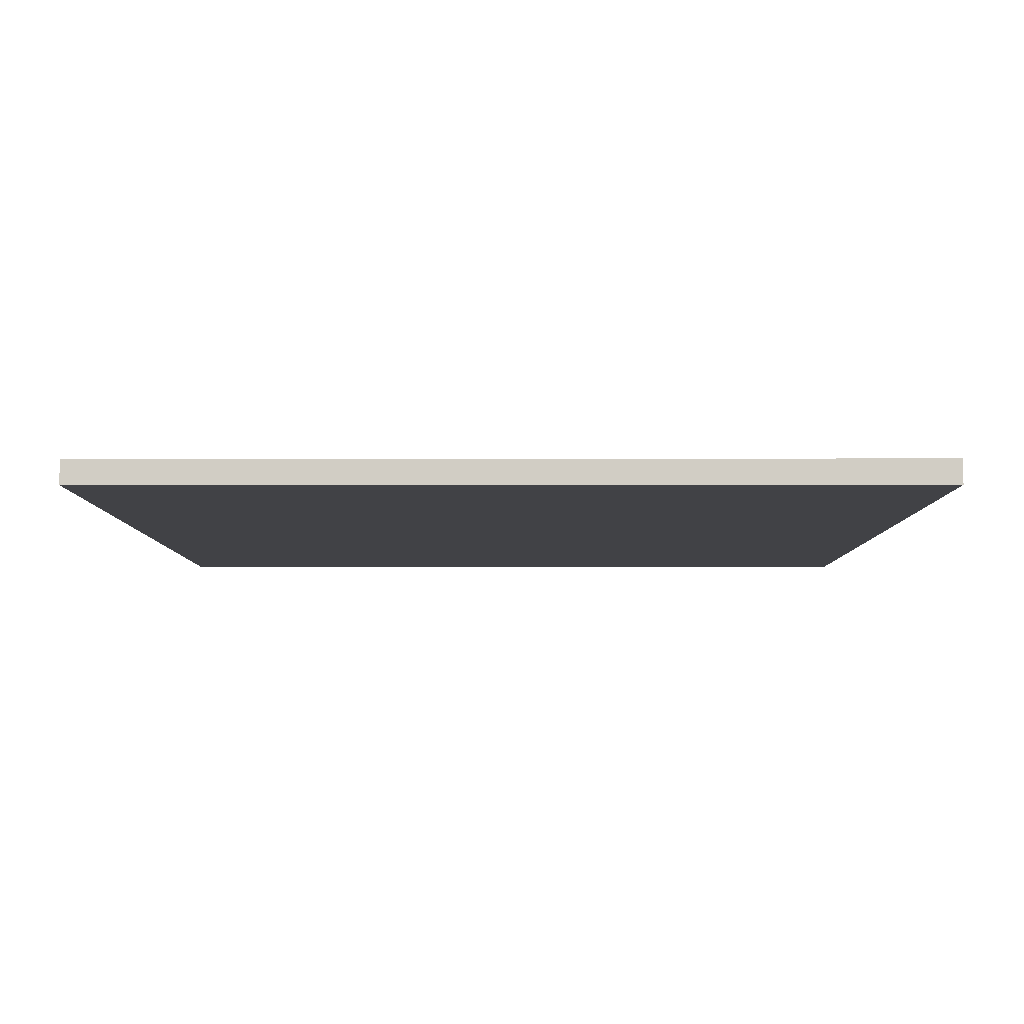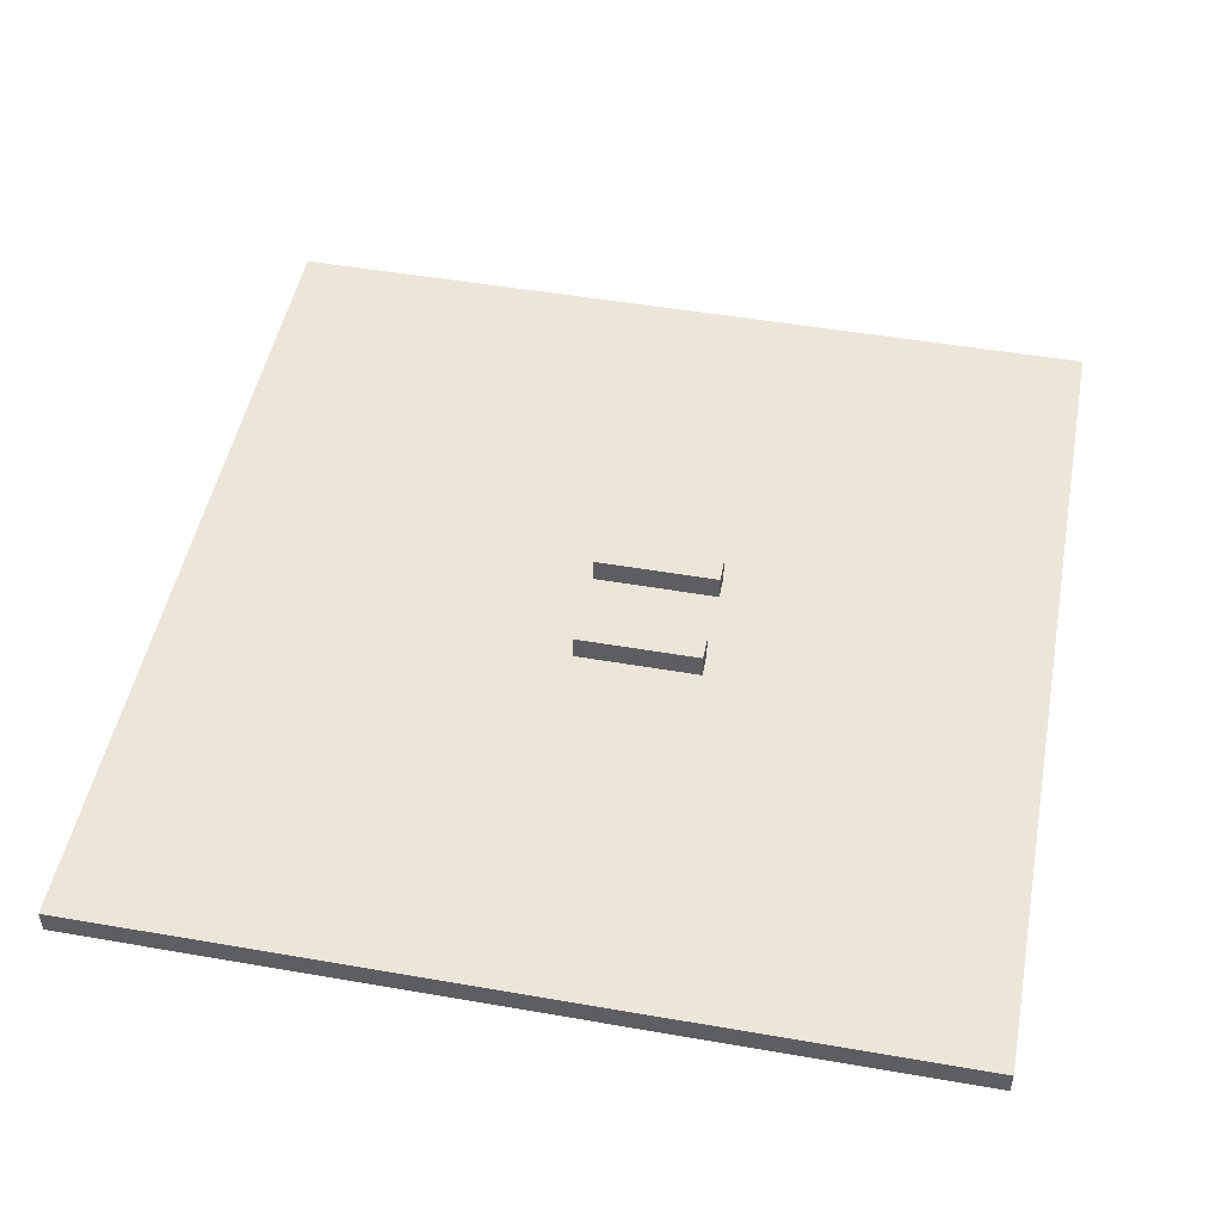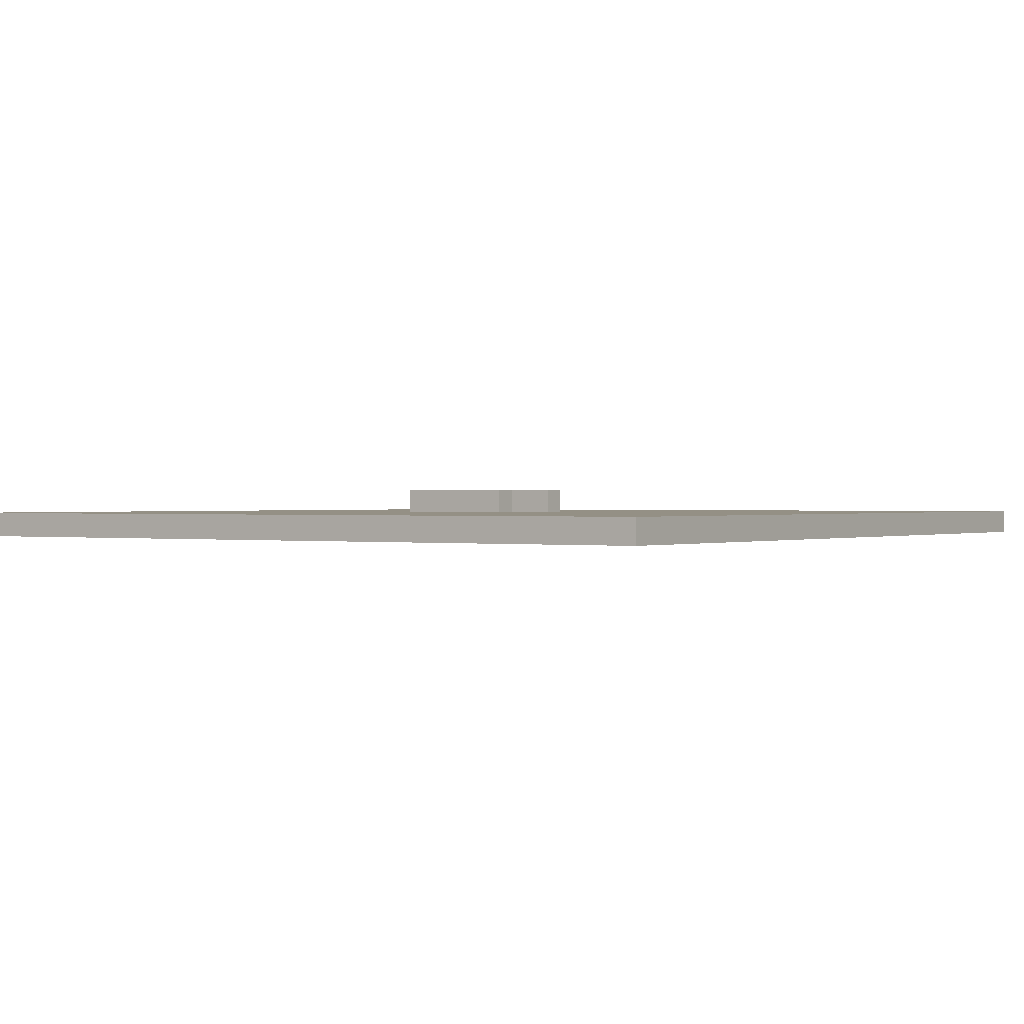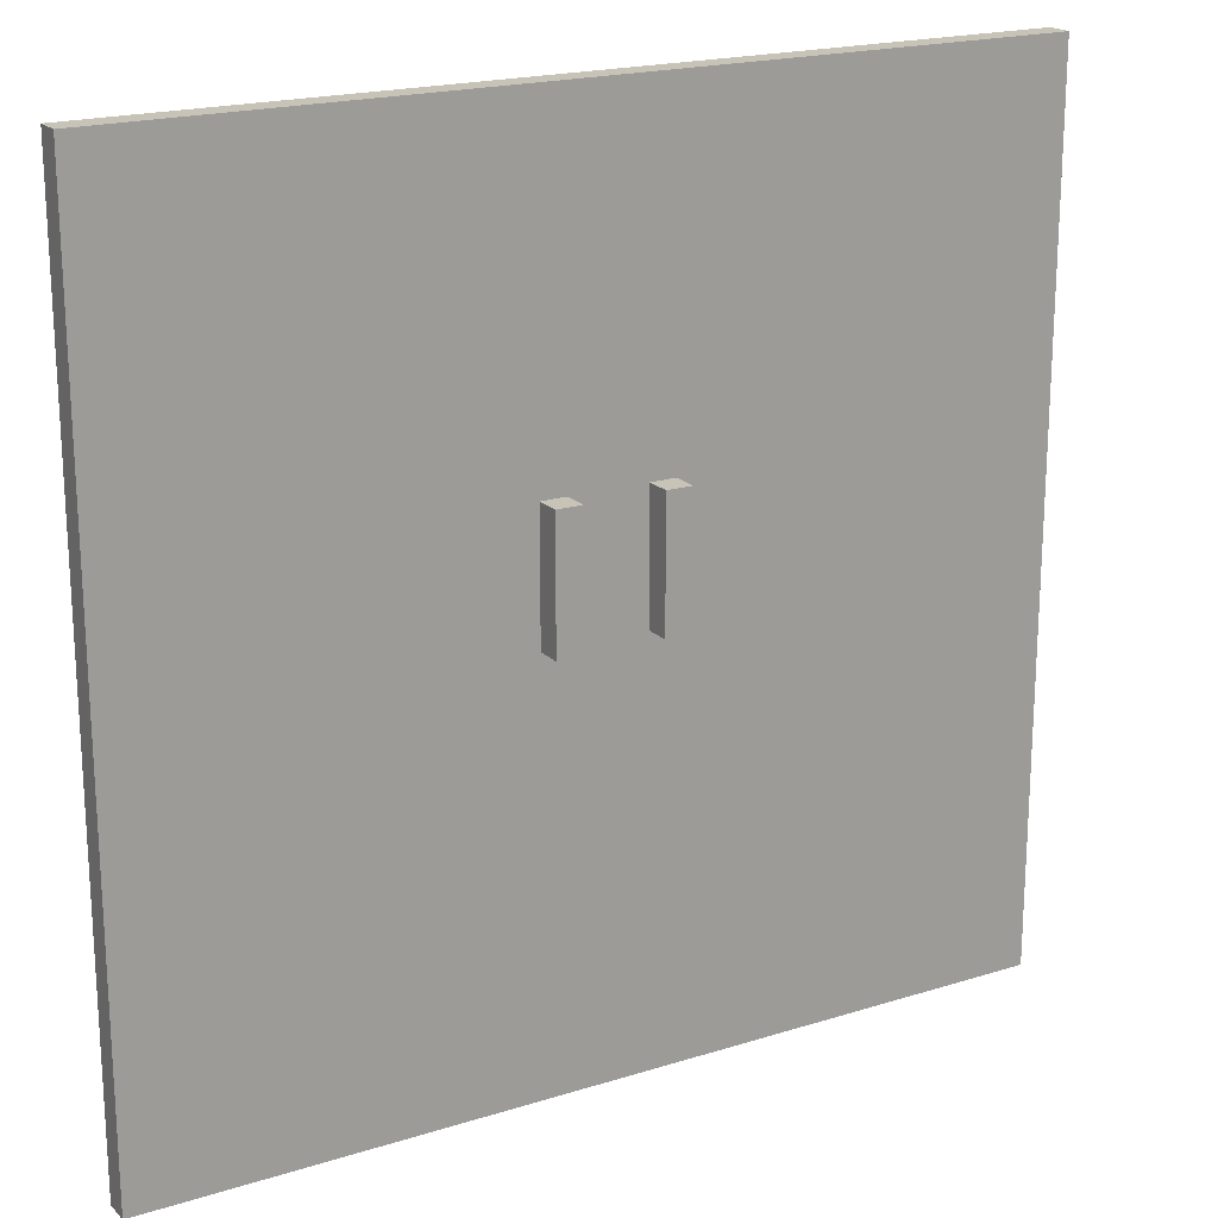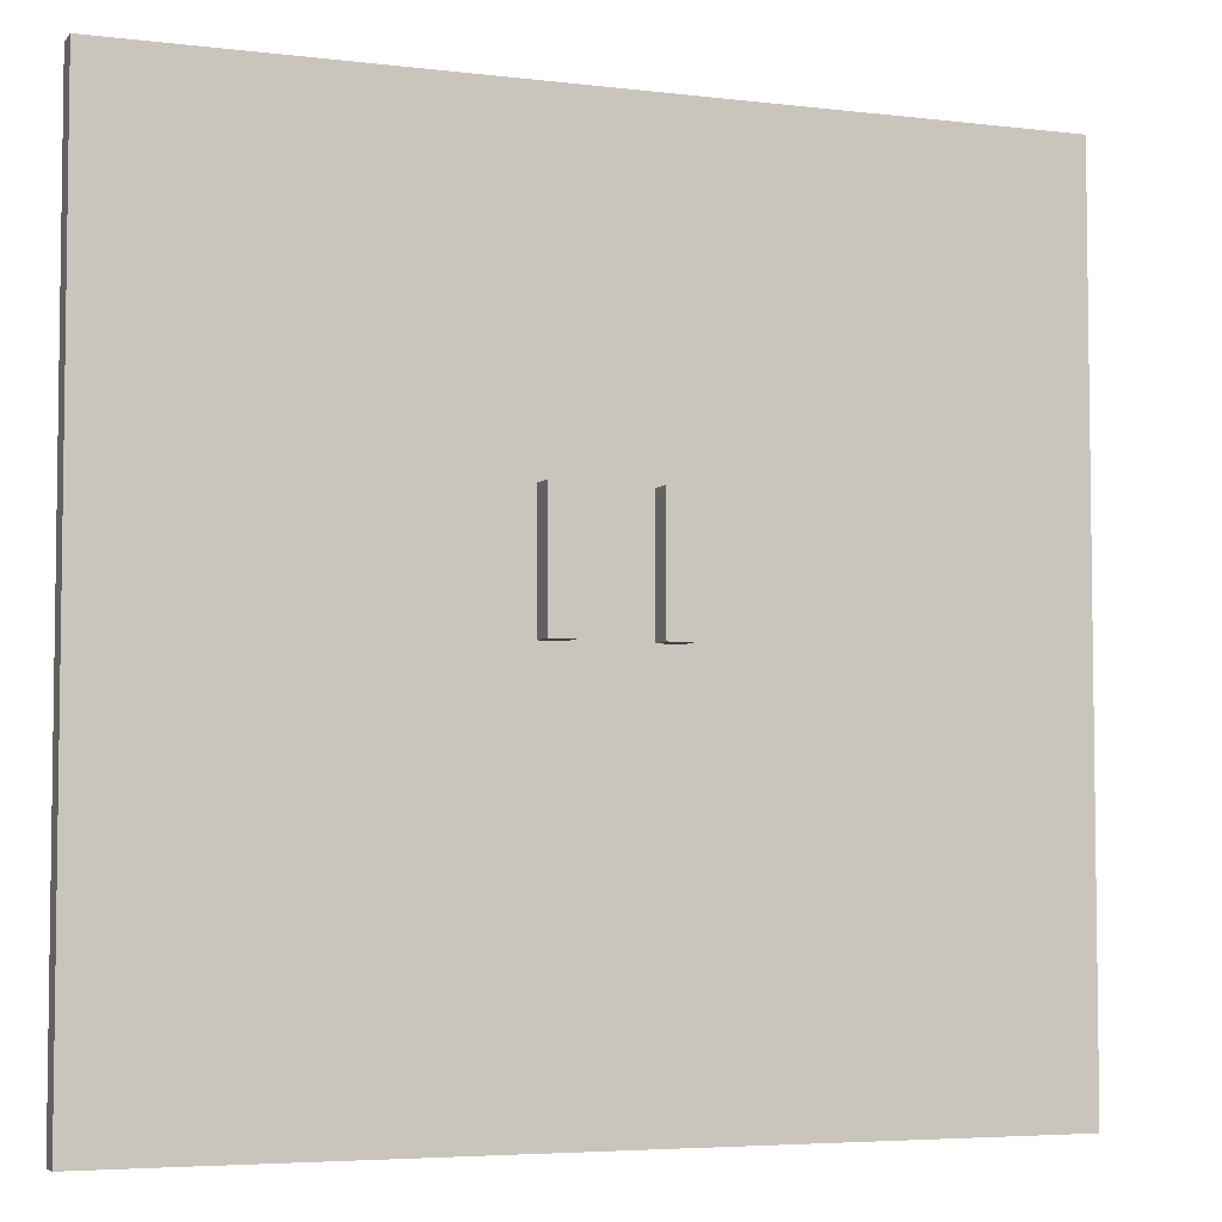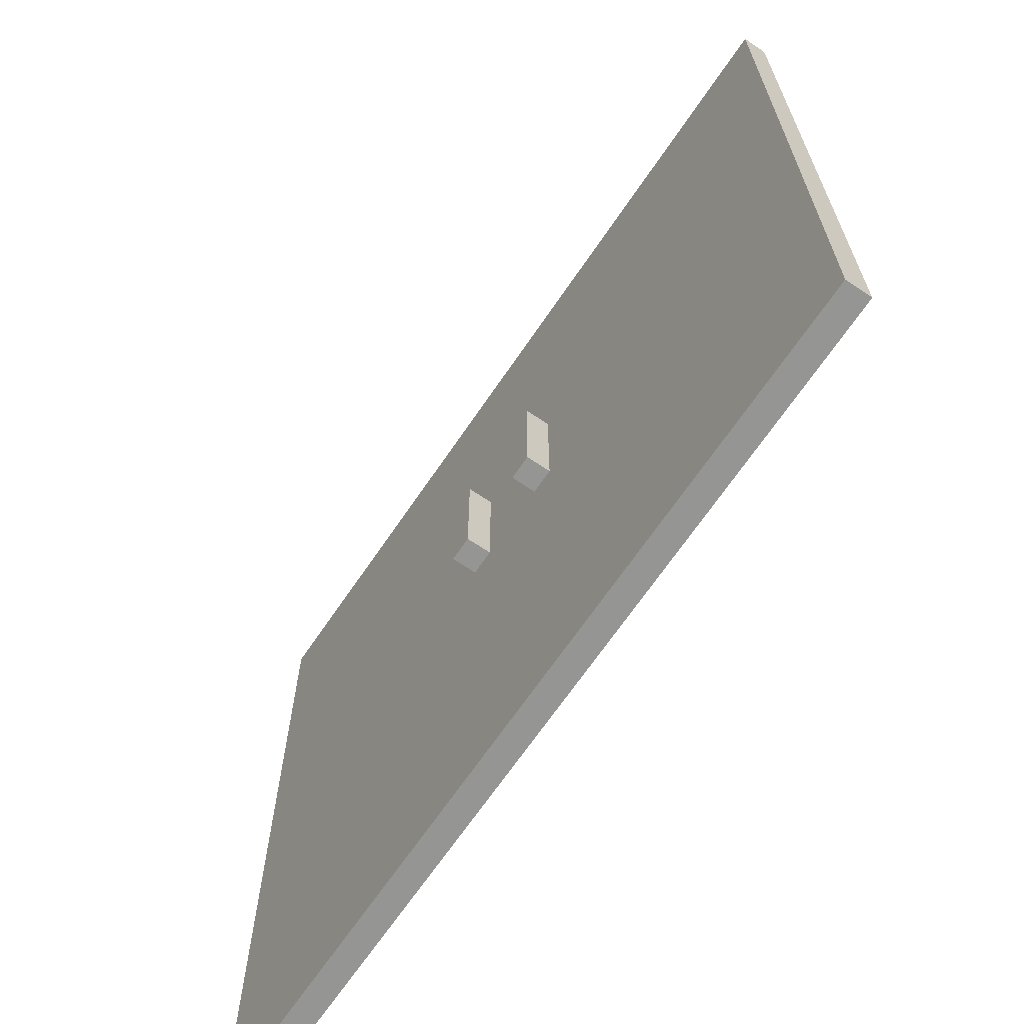
<metadata>
{"format":"obj","ext":"obj","renderer":"f3d","projection":"perspective","resolution":1024,"background":"white","views":[{"elev":-6.6,"azim":90.1,"up":"+Z"},{"elev":49.2,"azim":100.9,"up":"+Z"},{"elev":0.4,"azim":-55.9,"up":"+Z"},{"elev":19.6,"azim":-30.3,"up":"+Y"},{"elev":-4.9,"azim":-20.9,"up":"+Y"},{"elev":-67.4,"azim":55.9,"up":"+Y"}]}
</metadata>
<code>
o
v -5.5 0.5 -0.6
v -5.5 0.5 -0.7
v -5.5 3.9 -0.6
v -5.5 3.9 -0.7
v -4 2.1 -0.5
v -4 2.1 -0.6
v -4 2.6 -0.5
v -4 2.6 -0.6
v -3.6 2.1 -0.5
v -3.6 2.1 -0.6
v -3.6 2.6 -0.5
v -3.6 2.6 -0.6
v -3.9 2.1 -0.5
v -3.9 2.1 -0.6
v -3.9 2.6 -0.5
v -3.9 2.6 -0.6
v -3.5 2.1 -0.5
v -3.5 2.1 -0.6
v -3.5 2.6 -0.5
v -3.5 2.6 -0.6
v -2 0.5 -0.6
v -2 0.5 -0.7
v -2 3.9 -0.6
v -2 3.9 -0.7
v -4 2.1 -0.5
v -4 2.6 -0.5
v -3.9 2.1 -0.5
v -3.9 2.6 -0.5
v -3.6 2.1 -0.5
v -3.6 2.6 -0.5
v -3.5 2.1 -0.5
v -3.5 2.6 -0.5
v -5.5 0.5 -0.6
v -5.5 3.9 -0.6
v -4 2.1 -0.6
v -4 2.6 -0.6
v -3.9 2.1 -0.6
v -3.9 2.6 -0.6
v -3.6 2.1 -0.6
v -3.6 2.6 -0.6
v -3.5 2.1 -0.6
v -3.5 2.6 -0.6
v -2 0.5 -0.6
v -2 3.9 -0.6
v -5.5 0.5 -0.7
v -5.5 3.9 -0.7
v -2 0.5 -0.7
v -2 3.9 -0.7
v -5.5 0.5 -0.6
v -2 0.5 -0.6
v -5.5 0.5 -0.7
v -2 0.5 -0.7
v -4 2.1 -0.5
v -3.9 2.1 -0.5
v -3.6 2.1 -0.5
v -3.5 2.1 -0.5
v -4 2.1 -0.6
v -3.9 2.1 -0.6
v -3.6 2.1 -0.6
v -3.5 2.1 -0.6
v -4 2.6 -0.5
v -3.9 2.6 -0.5
v -3.6 2.6 -0.5
v -3.5 2.6 -0.5
v -4 2.6 -0.6
v -3.9 2.6 -0.6
v -3.6 2.6 -0.6
v -3.5 2.6 -0.6
v -5.5 3.9 -0.6
v -2 3.9 -0.6
v -5.5 3.9 -0.7
v -2 3.9 -0.7
f 3 2 1
f 4 2 3
f 7 6 5
f 8 6 7
f 11 10 9
f 12 10 11
f 13 14 15
f 15 14 16
f 17 18 19
f 19 18 20
f 21 22 23
f 23 22 24
f 27 26 25
f 28 26 27
f 31 30 29
f 32 30 31
f 35 34 33
f 36 34 35
f 37 35 33
f 38 34 36
f 39 37 33
f 39 38 37
f 40 34 38
f 40 38 39
f 41 39 33
f 42 34 40
f 43 41 33
f 43 42 41
f 44 34 42
f 44 42 43
f 45 46 47
f 47 46 48
f 51 50 49
f 52 50 51
f 57 54 53
f 58 54 57
f 59 56 55
f 60 56 59
f 61 62 65
f 65 62 66
f 63 64 67
f 67 64 68
f 69 70 71
f 71 70 72

</code>
